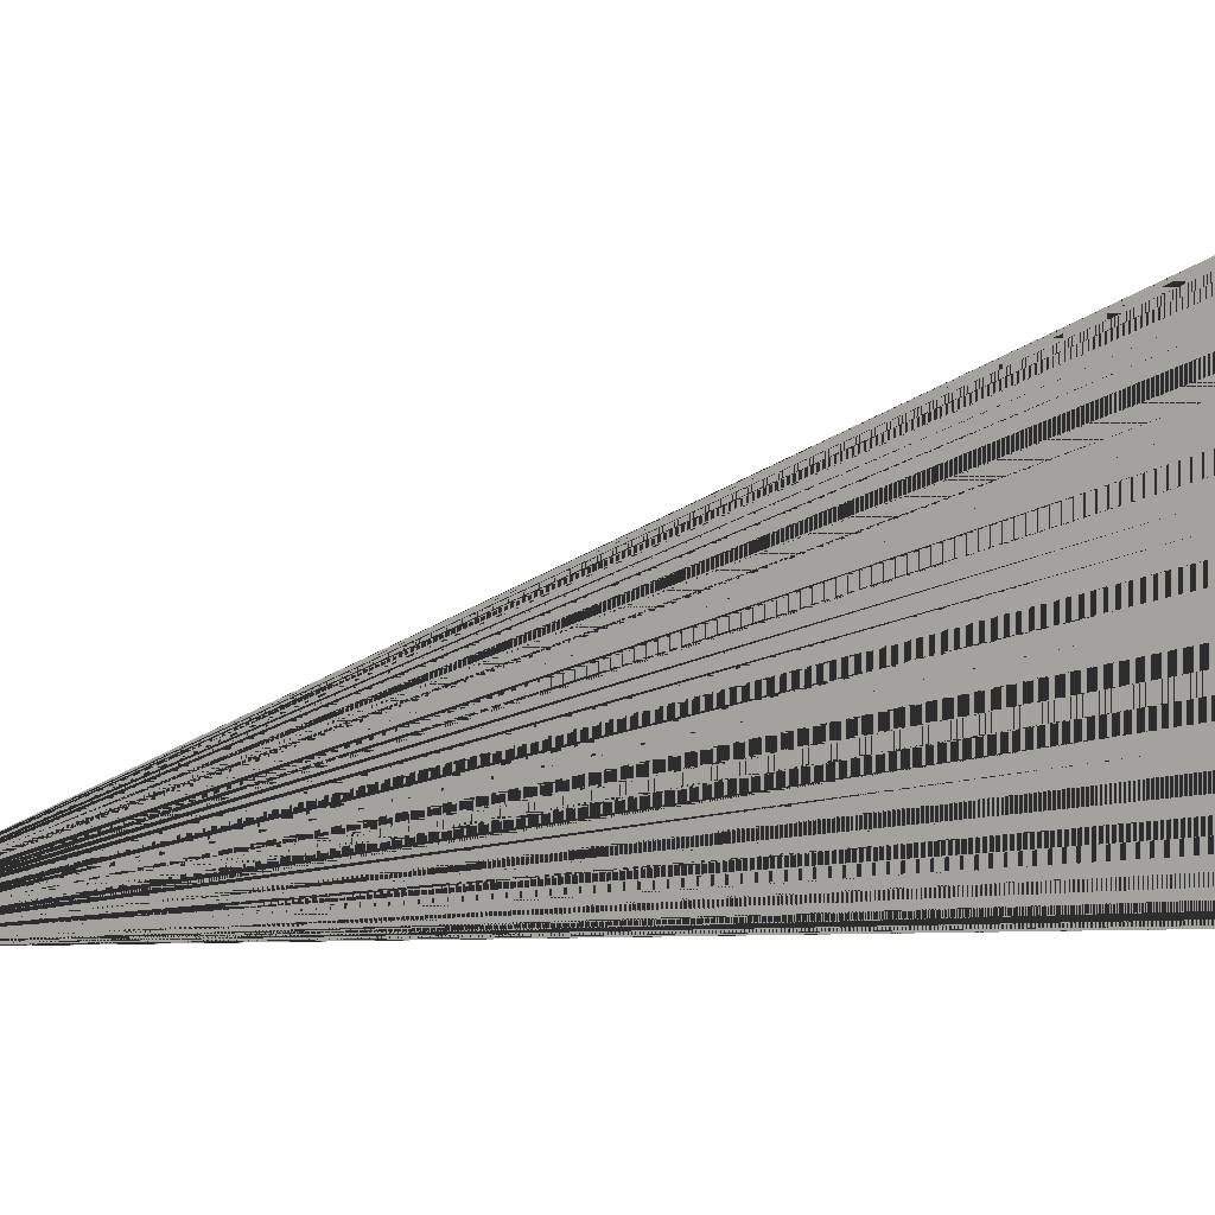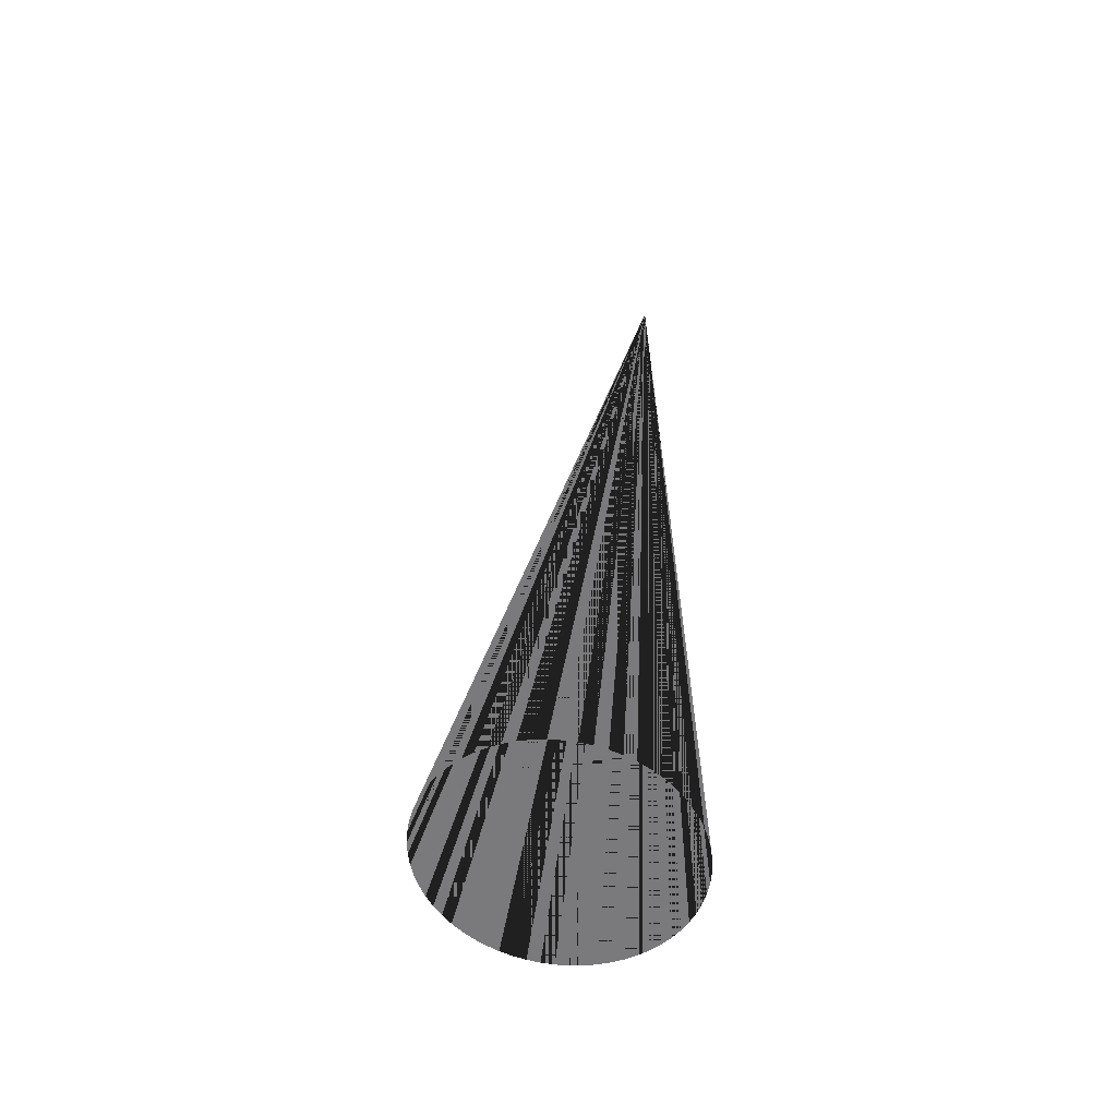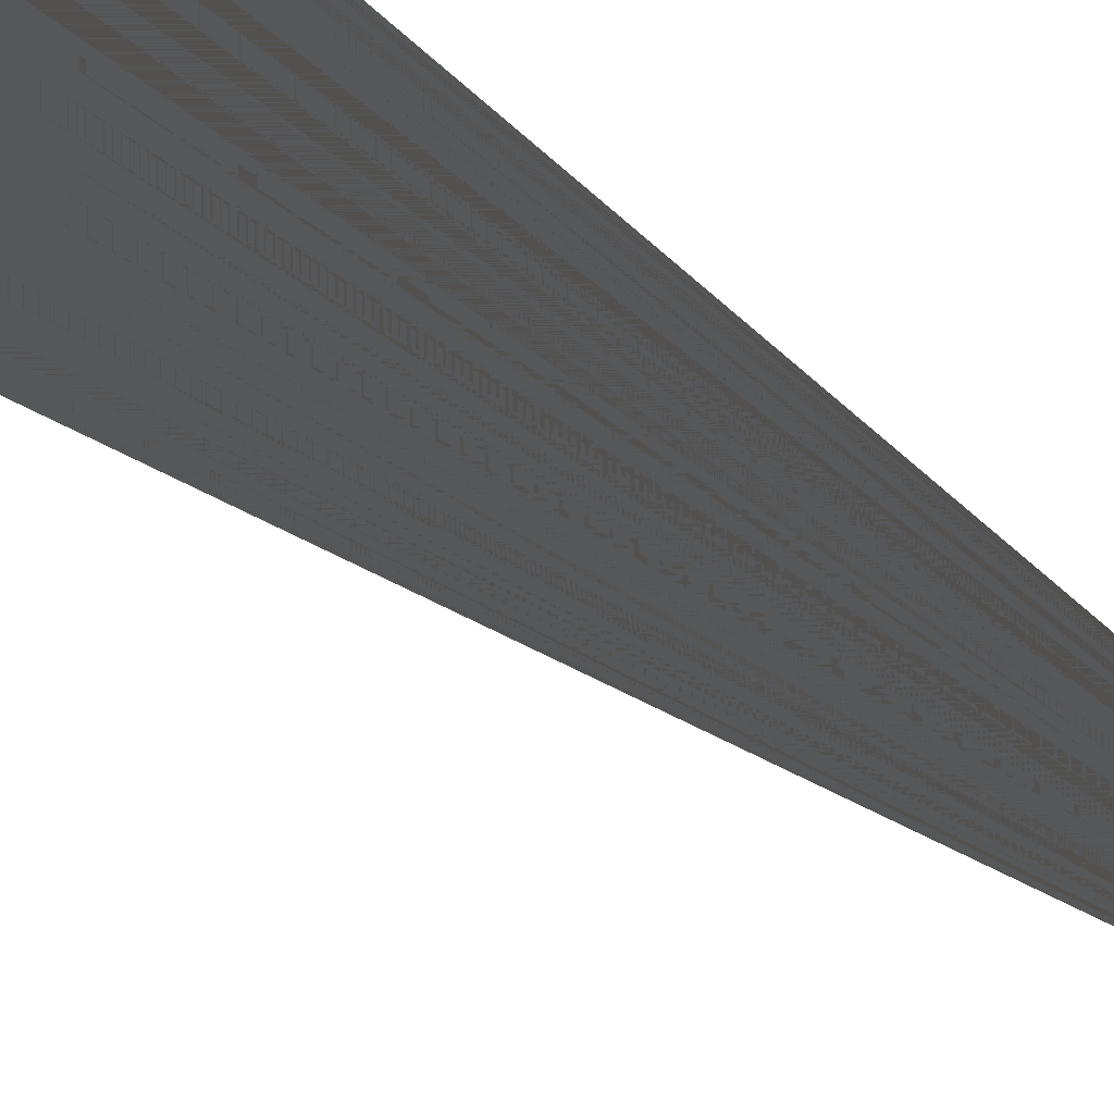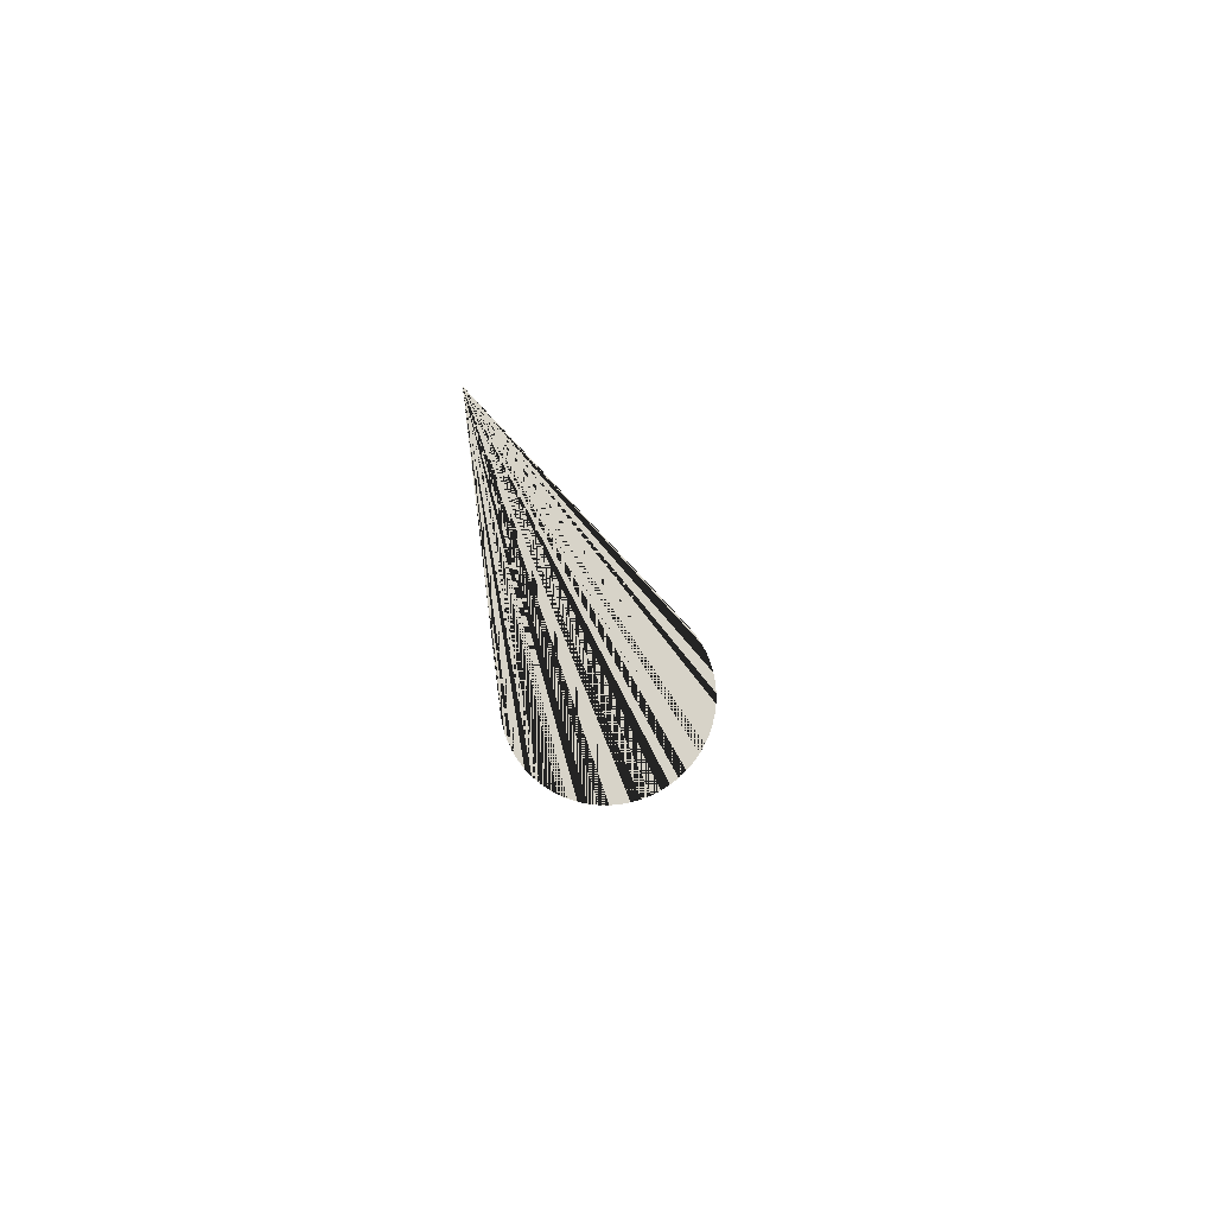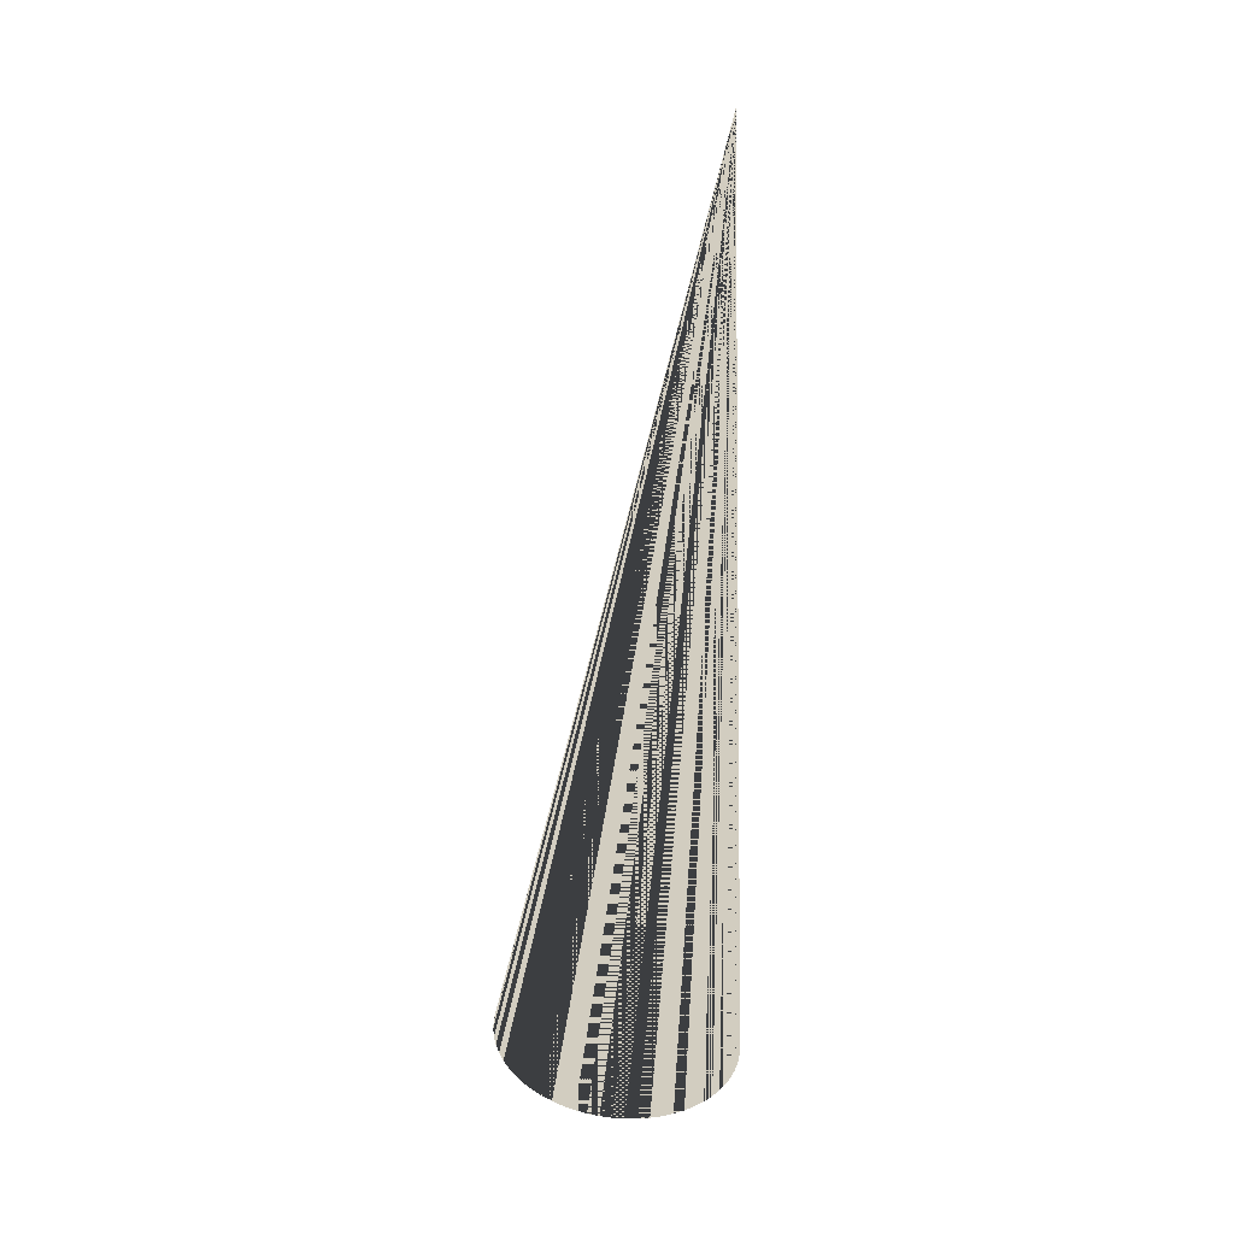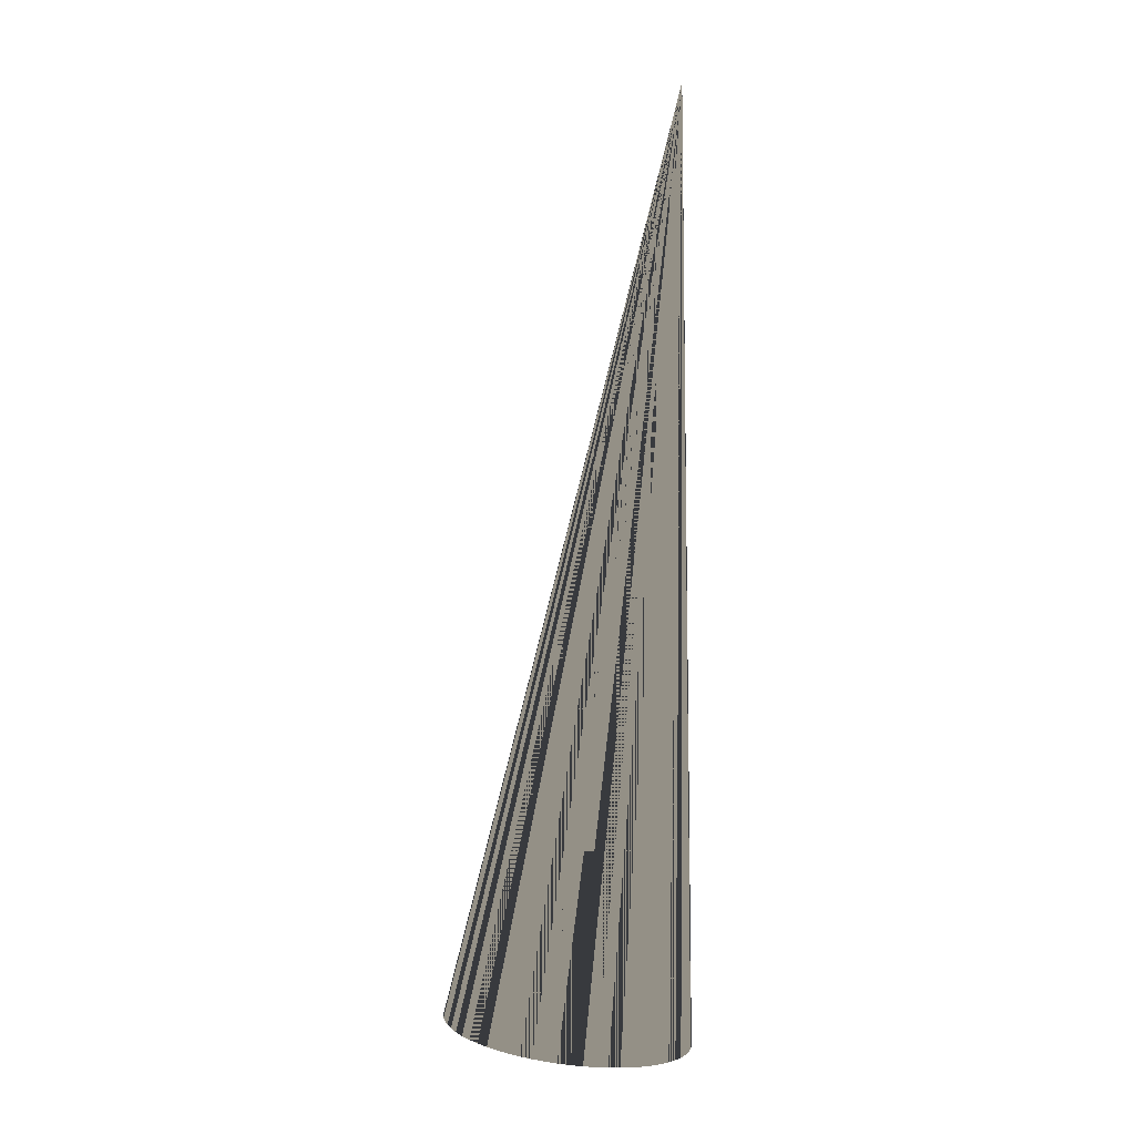
<metadata>
{"format":"obj","ext":"obj","renderer":"f3d","projection":"perspective","resolution":1024,"background":"white","views":[{"elev":1.8,"azim":35.3,"up":"+Y"},{"elev":-58.2,"azim":-6.8,"up":"+Z"},{"elev":66.1,"azim":-50.1,"up":"+Y"},{"elev":77.0,"azim":173.7,"up":"+Z"},{"elev":24.4,"azim":2.4,"up":"+Z"},{"elev":0.5,"azim":-17.6,"up":"+Z"}]}
</metadata>
<code>
v 0 0 0
v 0 0 0
v 0 0 0
v 0 0 0
v 0 0 0
v 0 0 0
v 0 0 0
v 0 0 0
v 0 0 0
v 0 0 0
v 0 0 0
v 0 0 0
v 0 0 0
v 0 0 0
v 0 0 0
v 0 0 0
v 0 0 0
v 0 0 0
v 0 0 0
v 0 0 0
v 0 0 0
v 0 0 0
v 0 0 0
v 0 0 0
v 0 0 0
v 0 0 0
v 0 0 0
v 0 0 0
v 0 0 0
v 0 0 0
v 0 0 0
v 0 0 0
v 0 0 0
v 0 0 0
v 0 0 0
v 0 0 0
v 0 0 0
v 0 0 0
v 0 0 0
v 0 0 0
v 0 0 0
v 0 0 0
v 0 0 0
v 0 0 0
v 0 0 0
v 0 0 0
v 0 0 0
v 0 0 0
v 0 0 0
v 0 0 0
v 0 0 0
v 0 0 0
v 0 0 0
v 0 0 0
v 0 0 0
v 0 0 0
v 0 0 0
v 0 0 0
v 0 0 0
v 0 0 0
v 0 0 0
v 0 0 0
v 0 0 0
v 0 0 0
v -0.4222 -0.07965 -2.246
v -0.444 -0.0602 -2.243
v -0.4637 -0.03869 -2.239
v -0.4813 -0.01533 -2.236
v -0.4964 0.009659 -2.233
v -0.5091 0.03604 -2.229
v -0.5191 0.06355 -2.227
v -0.5263 0.09192 -2.224
v -0.5307 0.1209 -2.221
v -0.5323 0.1502 -2.219
v -0.531 0.1795 -2.217
v -0.5269 0.2086 -2.216
v -0.5199 0.2371 -2.215
v -0.5102 0.2649 -2.214
v -0.4978 0.2915 -2.213
v -0.4829 0.3169 -2.213
v -0.4655 0.3407 -2.213
v -0.446 0.3626 -2.214
v -0.4244 0.3826 -2.215
v -0.401 0.4004 -2.216
v -0.376 0.4157 -2.217
v -0.3496 0.4286 -2.219
v -0.3221 0.4388 -2.221
v -0.2938 0.4463 -2.224
v -0.2648 0.4509 -2.227
v -0.2356 0.4527 -2.229
v -0.2064 0.4516 -2.233
v -0.1774 0.4476 -2.236
v -0.149 0.4408 -2.239
v -0.1214 0.4313 -2.243
v -0.09494 0.4191 -2.246
v -0.06977 0.4043 -2.25
v -0.04619 0.3871 -2.254
v -0.02443 0.3676 -2.257
v -0.004678 0.3461 -2.261
v 0.01286 0.3228 -2.264
v 0.02802 0.2978 -2.267
v 0.04065 0.2714 -2.271
v 0.05064 0.2439 -2.273
v 0.05788 0.2155 -2.276
v 0.06231 0.1865 -2.279
v 0.06388 0.1572 -2.281
v 0.06258 0.1279 -2.283
v 0.05843 0.09884 -2.284
v 0.05145 0.07029 -2.285
v 0.04173 0.04255 -2.286
v 0.02935 0.01588 -2.287
v 0.01443 -0.009468 -2.287
v -0.002888 -0.03324 -2.287
v -0.02243 -0.05521 -2.286
v -0.04401 -0.07518 -2.285
v -0.06743 -0.09293 -2.284
v -0.09245 -0.1083 -2.283
v -0.1188 -0.1212 -2.281
v -0.1463 -0.1314 -2.279
v -0.1747 -0.1388 -2.276
v -0.2036 -0.1435 -2.273
v -0.2328 -0.1453 -2.271
v -0.262 -0.1442 -2.267
v -0.291 -0.1402 -2.264
v -0.3194 -0.1334 -2.261
v -0.347 -0.1239 -2.257
v -0.3735 -0.1116 -2.254
v -0.3987 -0.09685 -2.25
f 1 65 66 2
f 2 66 65 1
f 2 66 67 3
f 3 67 66 2
f 3 67 68 4
f 4 68 67 3
f 4 68 69 5
f 5 69 68 4
f 5 69 70 6
f 6 70 69 5
f 6 70 71 7
f 7 71 70 6
f 7 71 72 8
f 8 72 71 7
f 8 72 73 9
f 9 73 72 8
f 9 73 74 10
f 10 74 73 9
f 10 74 75 11
f 11 75 74 10
f 11 75 76 12
f 12 76 75 11
f 12 76 77 13
f 13 77 76 12
f 13 77 78 14
f 14 78 77 13
f 14 78 79 15
f 15 79 78 14
f 15 79 80 16
f 16 80 79 15
f 16 80 81 17
f 17 81 80 16
f 17 81 82 18
f 18 82 81 17
f 18 82 83 19
f 19 83 82 18
f 19 83 84 20
f 20 84 83 19
f 20 84 85 21
f 21 85 84 20
f 21 85 86 22
f 22 86 85 21
f 22 86 87 23
f 23 87 86 22
f 23 87 88 24
f 24 88 87 23
f 24 88 89 25
f 25 89 88 24
f 25 89 90 26
f 26 90 89 25
f 26 90 91 27
f 27 91 90 26
f 27 91 92 28
f 28 92 91 27
f 28 92 93 29
f 29 93 92 28
f 29 93 94 30
f 30 94 93 29
f 30 94 95 31
f 31 95 94 30
f 31 95 96 32
f 32 96 95 31
f 32 96 97 33
f 33 97 96 32
f 33 97 98 34
f 34 98 97 33
f 34 98 99 35
f 35 99 98 34
f 35 99 100 36
f 36 100 99 35
f 36 100 101 37
f 37 101 100 36
f 37 101 102 38
f 38 102 101 37
f 38 102 103 39
f 39 103 102 38
f 39 103 104 40
f 40 104 103 39
f 40 104 105 41
f 41 105 104 40
f 41 105 106 42
f 42 106 105 41
f 42 106 107 43
f 43 107 106 42
f 43 107 108 44
f 44 108 107 43
f 44 108 109 45
f 45 109 108 44
f 45 109 110 46
f 46 110 109 45
f 46 110 111 47
f 47 111 110 46
f 47 111 112 48
f 48 112 111 47
f 48 112 113 49
f 49 113 112 48
f 49 113 114 50
f 50 114 113 49
f 50 114 115 51
f 51 115 114 50
f 51 115 116 52
f 52 116 115 51
f 52 116 117 53
f 53 117 116 52
f 53 117 118 54
f 54 118 117 53
f 54 118 119 55
f 55 119 118 54
f 55 119 120 56
f 56 120 119 55
f 56 120 121 57
f 57 121 120 56
f 57 121 122 58
f 58 122 121 57
f 58 122 123 59
f 59 123 122 58
f 59 123 124 60
f 60 124 123 59
f 60 124 125 61
f 61 125 124 60
f 61 125 126 62
f 62 126 125 61
f 62 126 127 63
f 63 127 126 62
f 63 127 128 64
f 64 128 127 63
f 64 128 65 1
f 1 65 128 64

</code>
